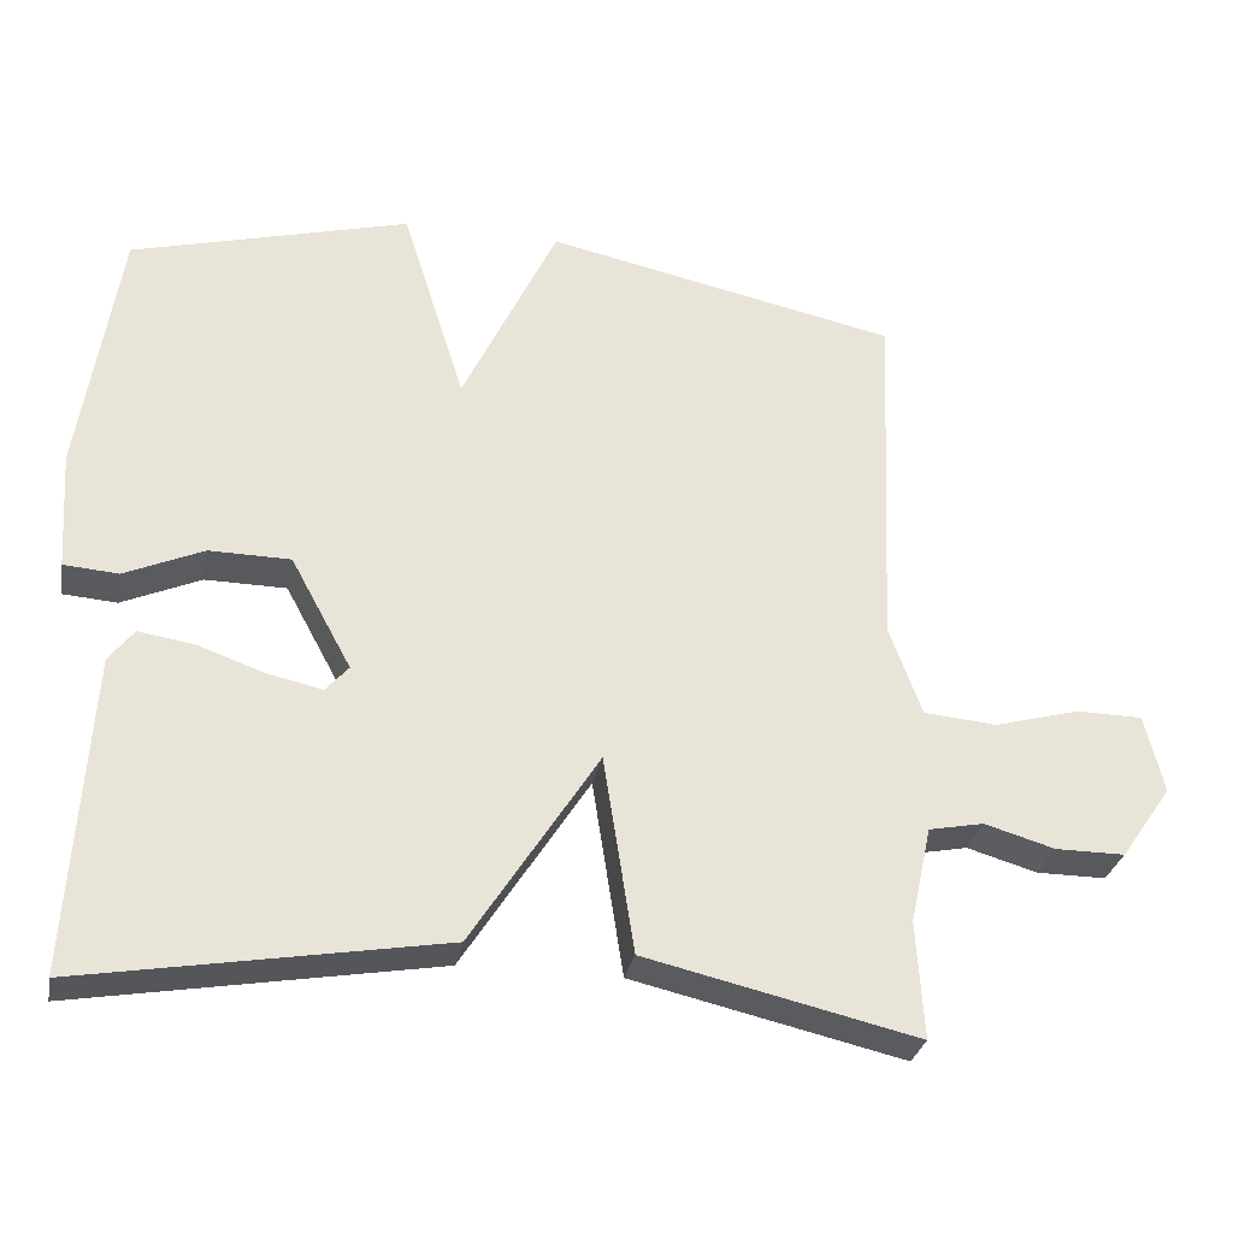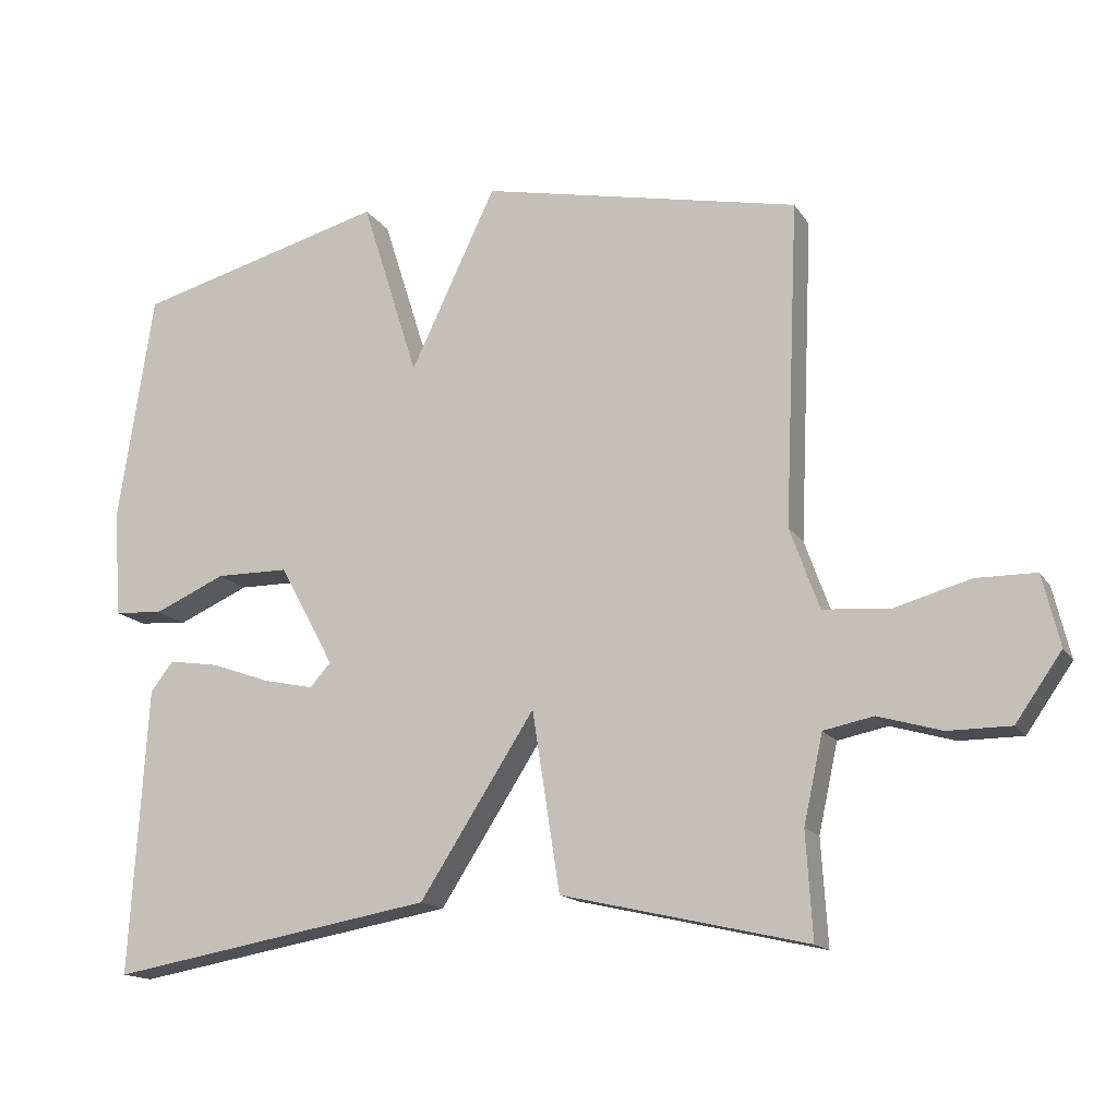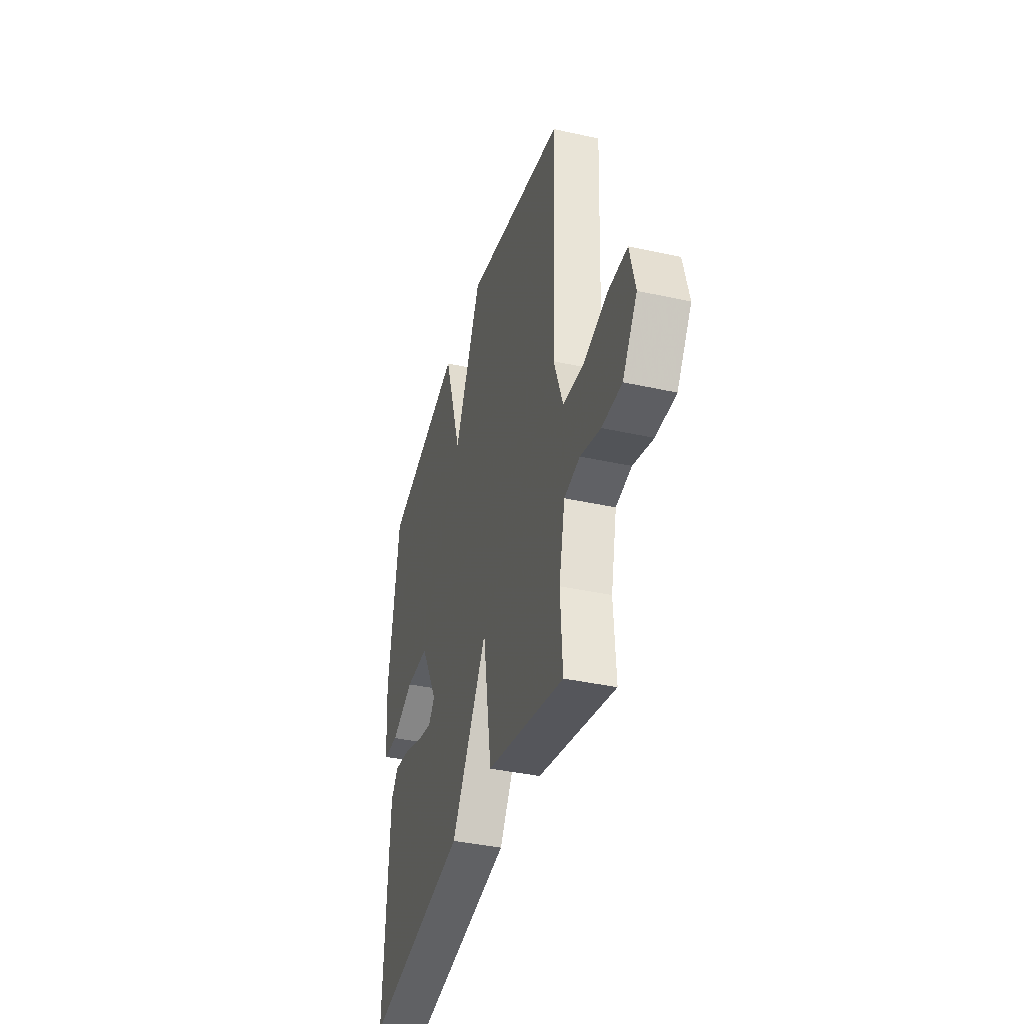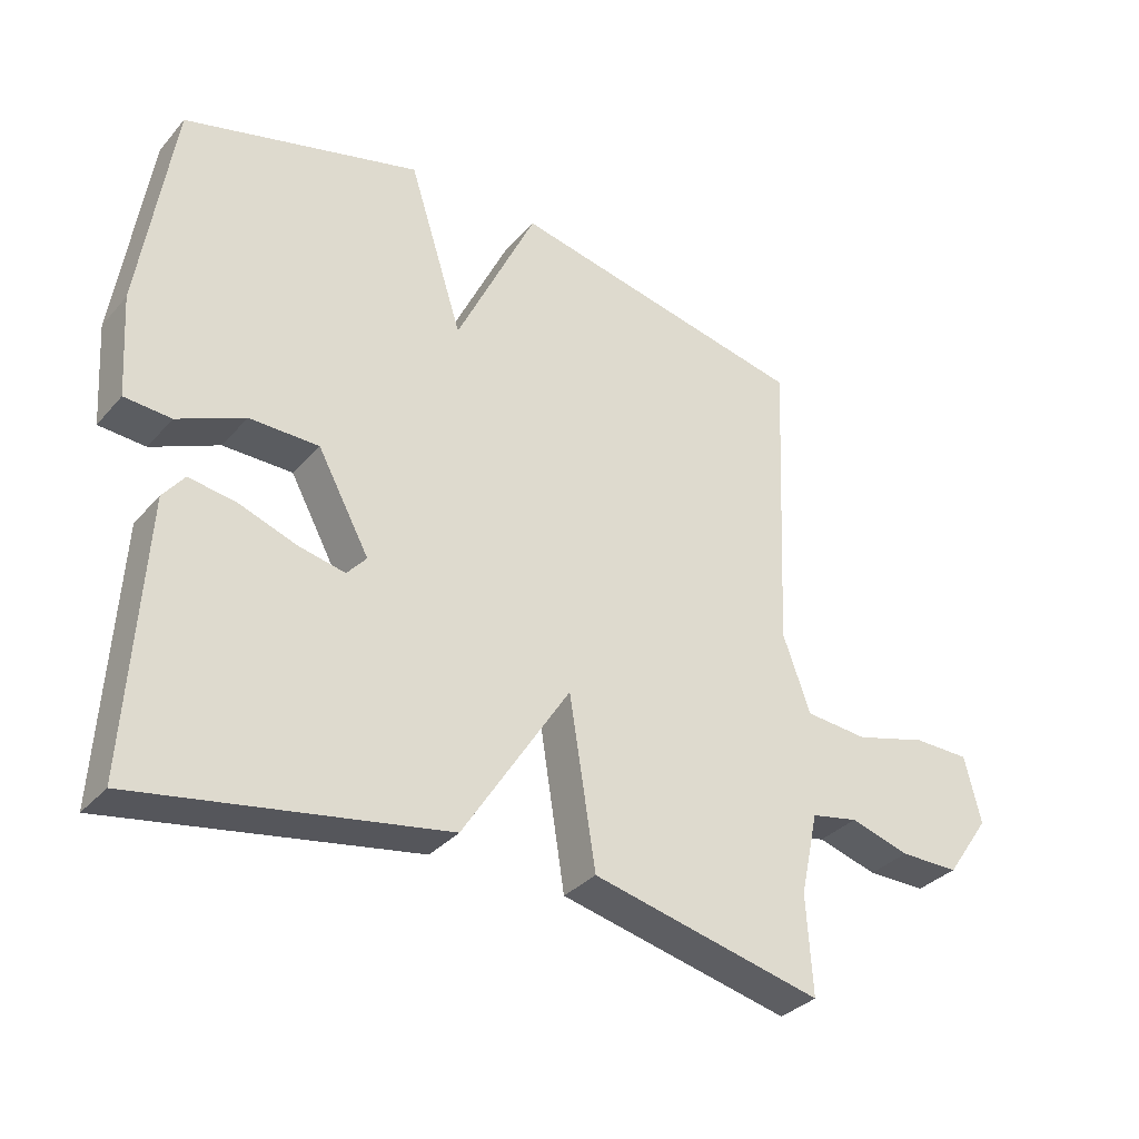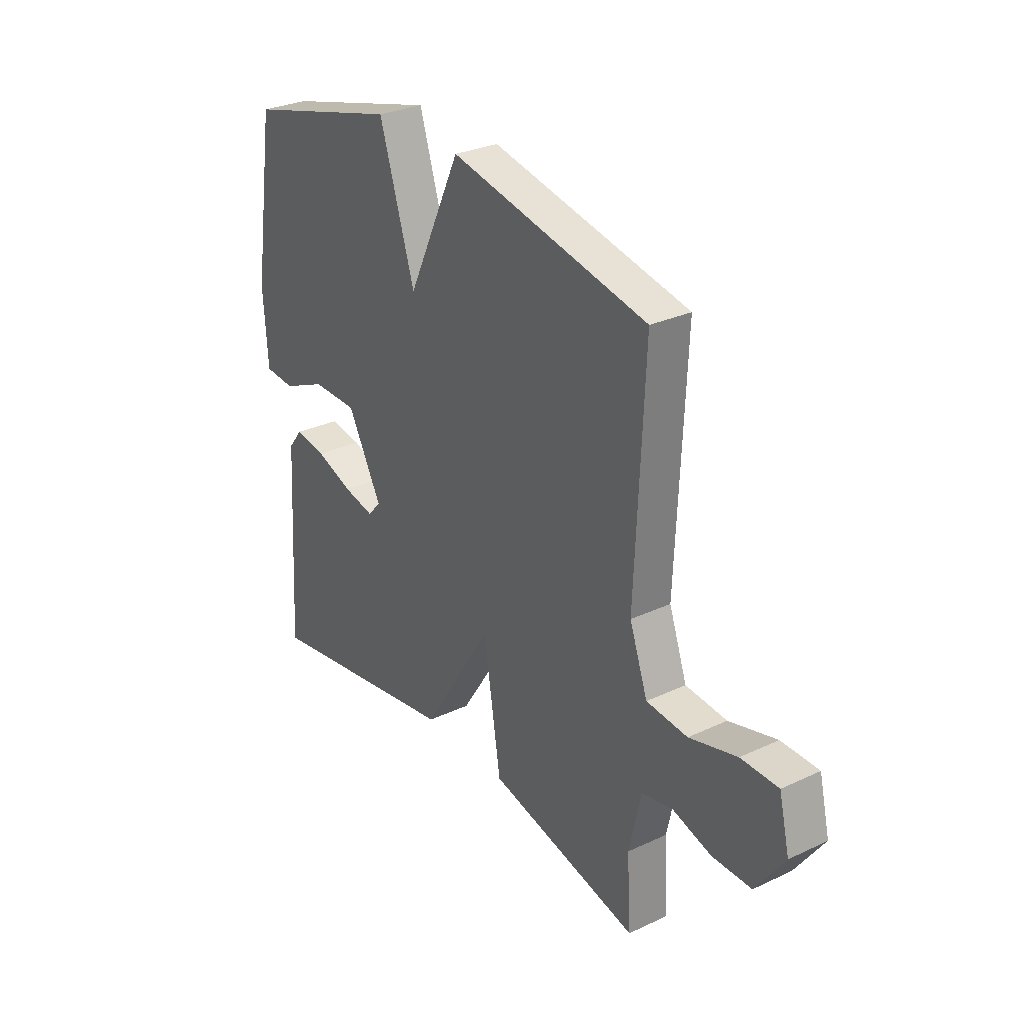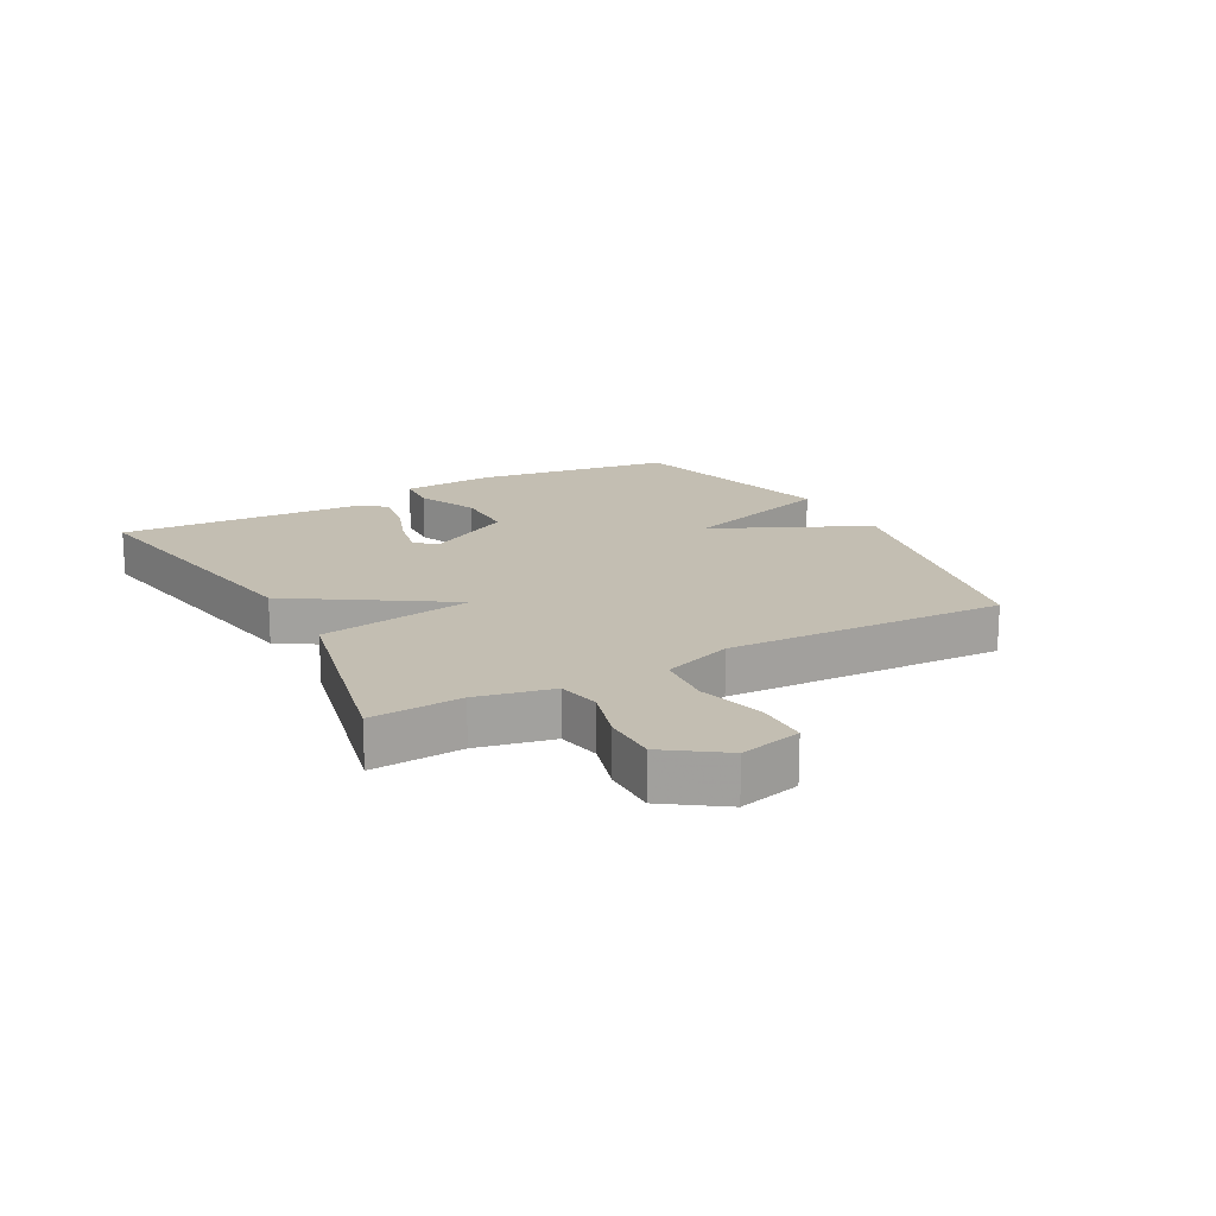
<metadata>
{"format":"obj","ext":"obj","renderer":"f3d","projection":"perspective","resolution":1024,"background":"white","views":[{"elev":-30.0,"azim":169.2,"up":"+Z"},{"elev":-15.3,"azim":-158.1,"up":"+Z"},{"elev":-38.7,"azim":-105.6,"up":"+Z"},{"elev":-33.5,"azim":145.6,"up":"+Z"},{"elev":29.4,"azim":-124.7,"up":"+Z"},{"elev":17.3,"azim":-118.7,"up":"+Y"}]}
</metadata>
<code>
v -0.5 0.07 0.5
v -0.052 0.07 0.594
v 0.068 0.07 0.341
v 0.148 0.07 0.594
v 0.5 0.07 0.5
v 0.549 0.07 0.176
v 0.539 0.07 0.025
v 0.47 0.07 0.02
v 0.37 0.07 0.064
v 0.267 0.07 0.063
v 0.19 0.07 -0.079
v 0.219 0.07 -0.112
v 0.289 0.07 -0.097
v 0.373 0.07 -0.067
v 0.444 0.07 -0.056
v 0.476 0.07 -0.097
v 0.5 0.07 -0.5
v 0.044 0.07 -0.421
v -0.117 0.07 -0.17
v -0.156 0.07 -0.421
v -0.5 0.07 -0.5
v -0.491 0.07 -0.352
v -0.518 0.07 -0.229
v -0.588 0.07 -0.215
v -0.677 0.07 -0.241
v -0.765 0.07 -0.241
v -0.83 0.07 -0.148
v -0.806 0.07 -0.048
v -0.722 0.07 -0.047
v -0.614 0.07 -0.077
v -0.521 0.07 -0.069
v -0.48 0.07 0.045
v -0.5 0 0.5
v -0.052 0 0.594
v 0.068 0 0.341
v 0.148 0 0.594
v 0.5 0 0.5
v 0.549 0 0.176
v 0.539 0 0.025
v 0.47 0 0.02
v 0.37 0 0.064
v 0.267 0 0.063
v 0.19 0 -0.079
v 0.219 0 -0.112
v 0.289 0 -0.097
v 0.373 0 -0.067
v 0.444 0 -0.056
v 0.476 0 -0.097
v 0.5 0 -0.5
v 0.044 0 -0.421
v -0.117 0 -0.17
v -0.156 0 -0.421
v -0.5 0 -0.5
v -0.491 0 -0.352
v -0.518 0 -0.229
v -0.588 0 -0.215
v -0.677 0 -0.241
v -0.765 0 -0.241
v -0.83 0 -0.148
v -0.806 0 -0.048
v -0.722 0 -0.047
v -0.614 0 -0.077
v -0.521 0 -0.069
v -0.48 0 0.045
f 28 29 30
f 27 28 30
f 26 27 30
f 25 26 30
f 24 25 30
f 23 24 30 31
f 22 23 31 32
f 19 20 21 22
f 16 17 18 19
f 13 14 15 16
f 12 13 16
f 12 16 19
f 11 12 19
f 10 11 19
f 7 8 9
f 6 7 9
f 5 6 9
f 4 5 9
f 3 4 9
f 3 9 10
f 32 1 2 3
f 19 22 32
f 10 19 32
f 3 10 32
f 62 61 60
f 62 60 59
f 62 59 58
f 62 58 57
f 62 57 56
f 63 62 56 55
f 64 63 55 54
f 54 53 52 51
f 51 50 49 48
f 48 47 46 45
f 48 45 44
f 51 48 44
f 51 44 43
f 51 43 42
f 41 40 39
f 41 39 38
f 41 38 37
f 41 37 36
f 41 36 35
f 42 41 35
f 35 34 33 64
f 64 54 51
f 64 51 42
f 64 42 35
f 1 33 34 2
f 2 34 35 3
f 3 35 36 4
f 4 36 37 5
f 5 37 38 6
f 6 38 39 7
f 7 39 40 8
f 8 40 41 9
f 9 41 42 10
f 10 42 43 11
f 11 43 44 12
f 12 44 45 13
f 13 45 46 14
f 14 46 47 15
f 15 47 48 16
f 16 48 49 17
f 17 49 50 18
f 18 50 51 19
f 19 51 52 20
f 20 52 53 21
f 21 53 54 22
f 22 54 55 23
f 23 55 56 24
f 24 56 57 25
f 25 57 58 26
f 26 58 59 27
f 27 59 60 28
f 28 60 61 29
f 29 61 62 30
f 30 62 63 31
f 31 63 64 32
f 32 64 33 1

</code>
